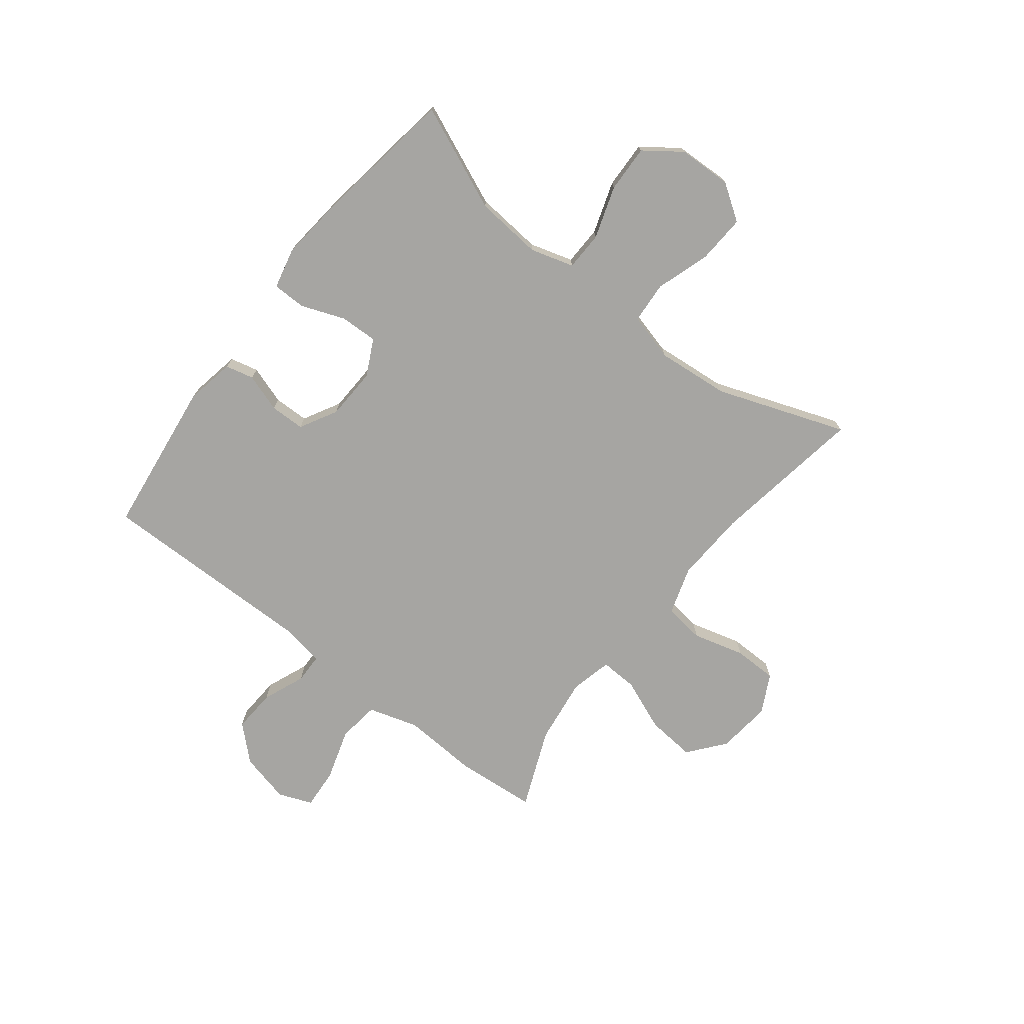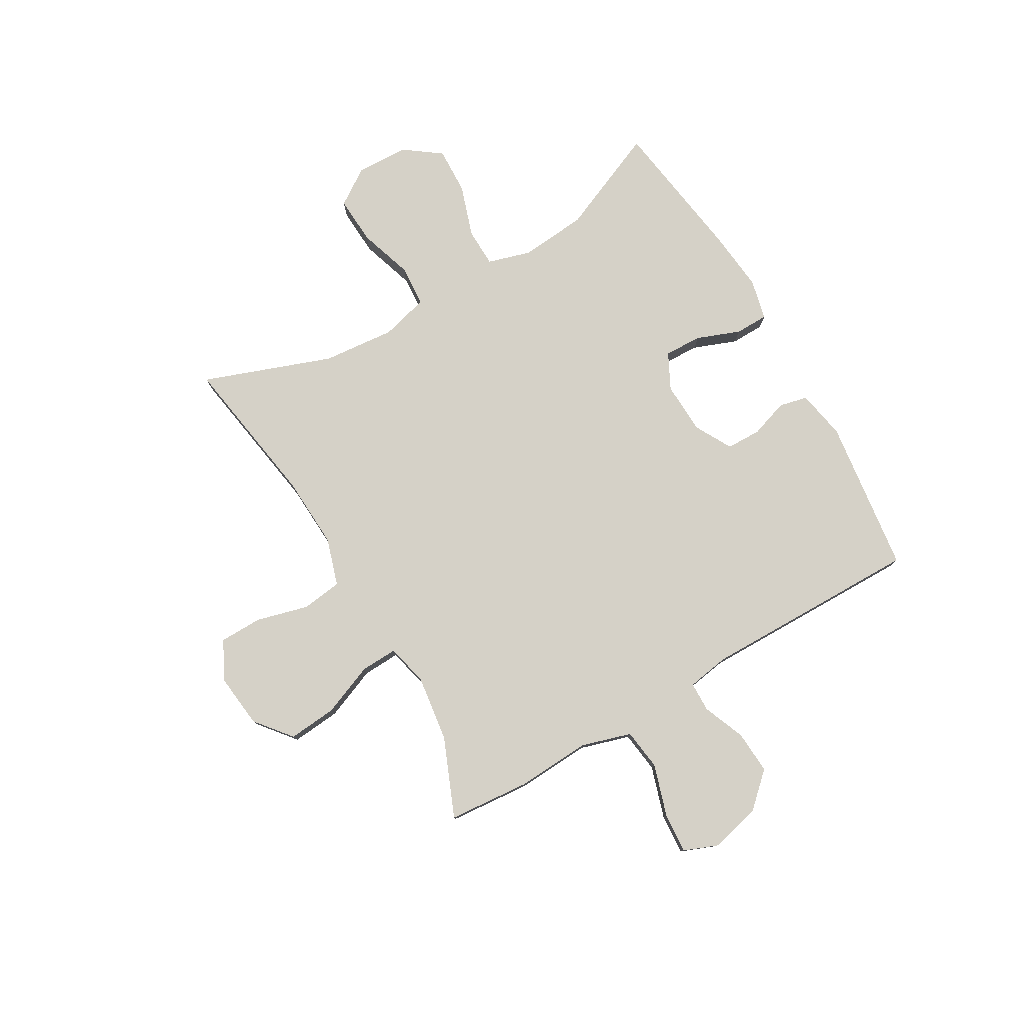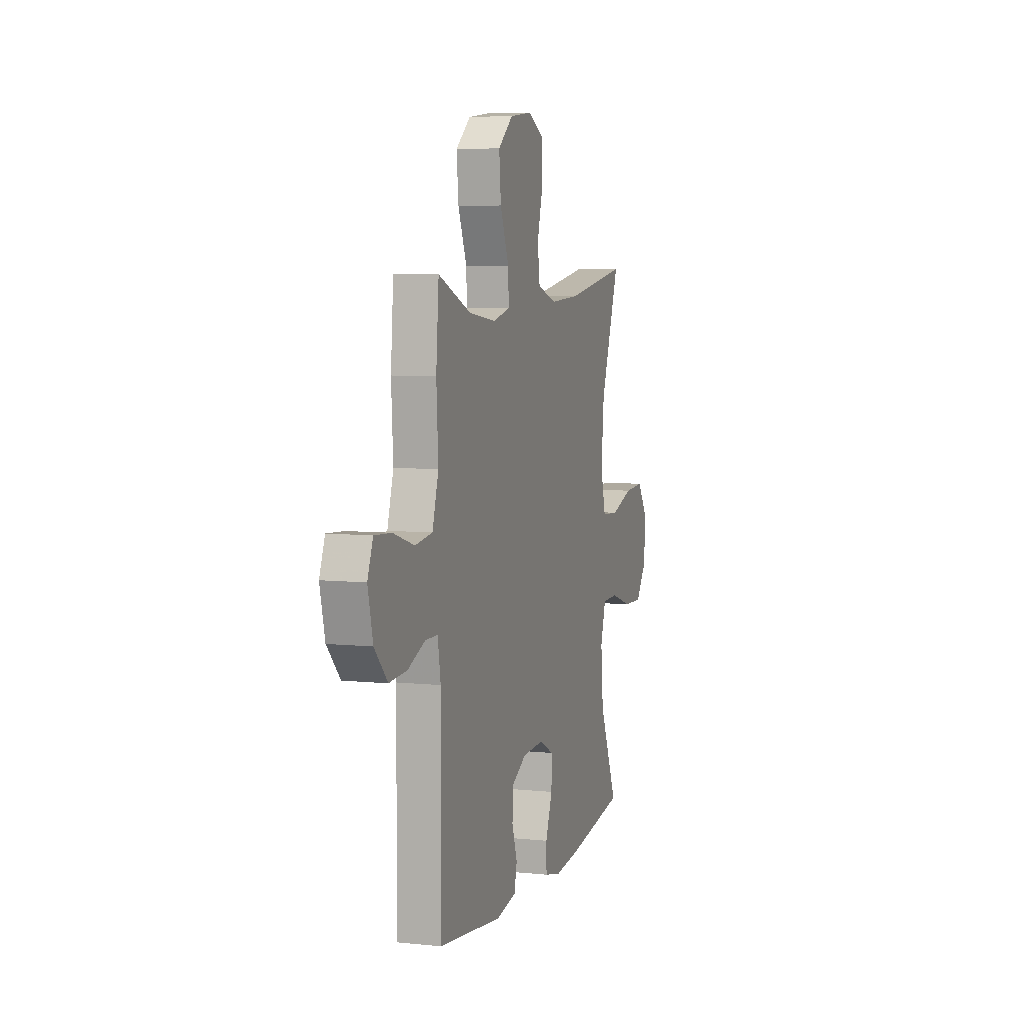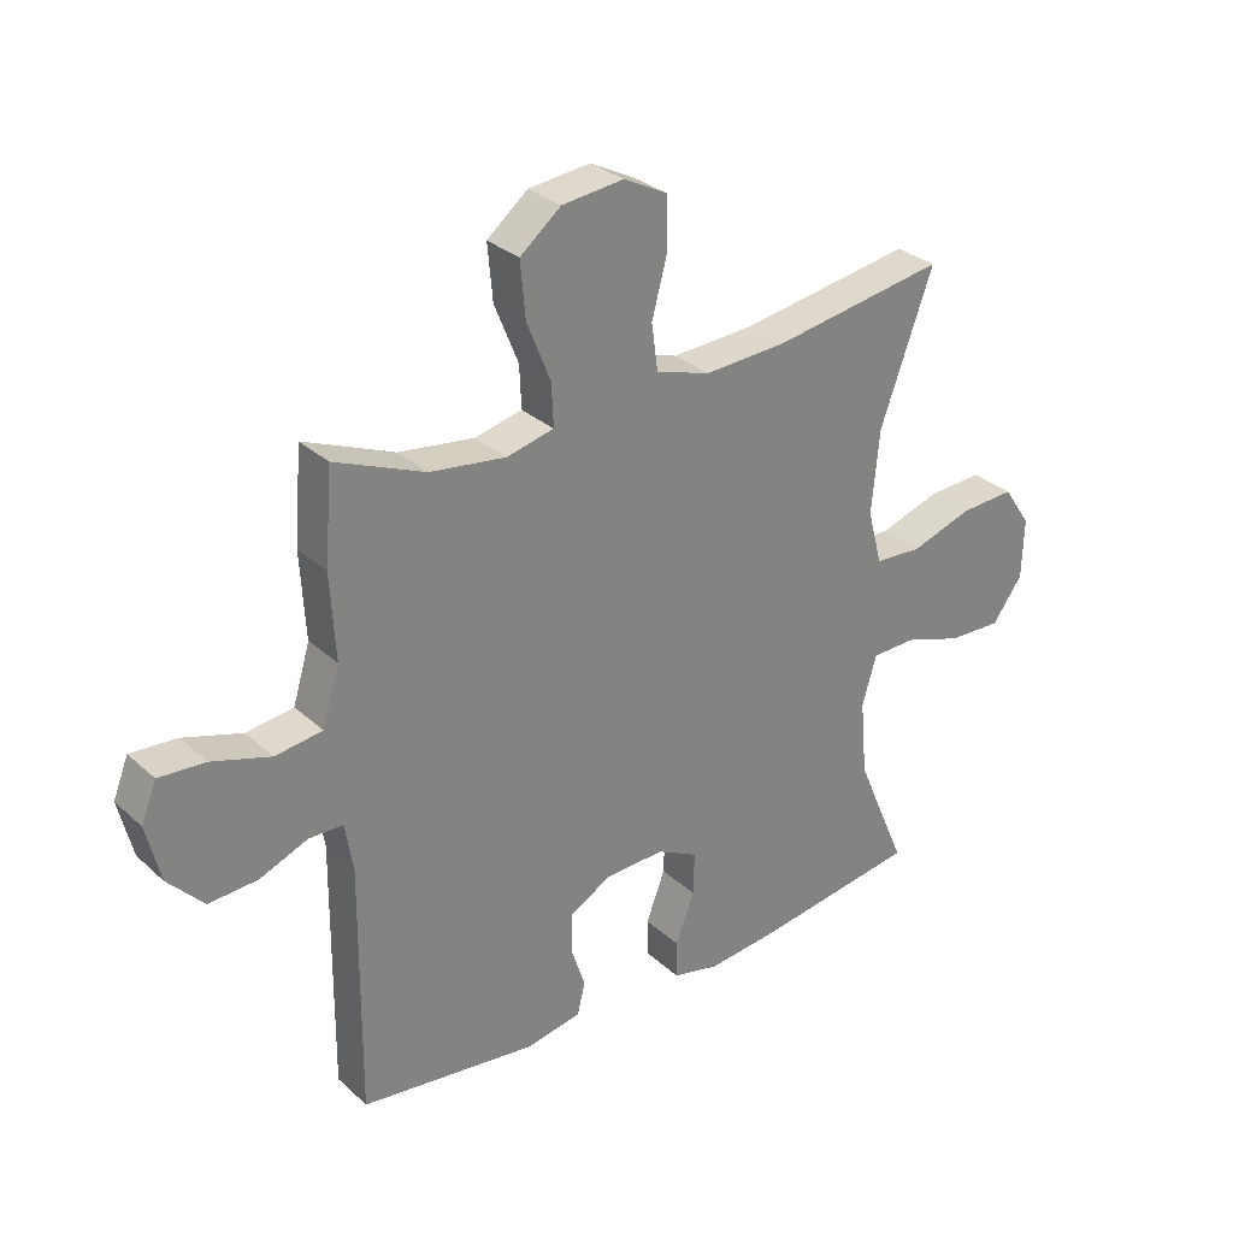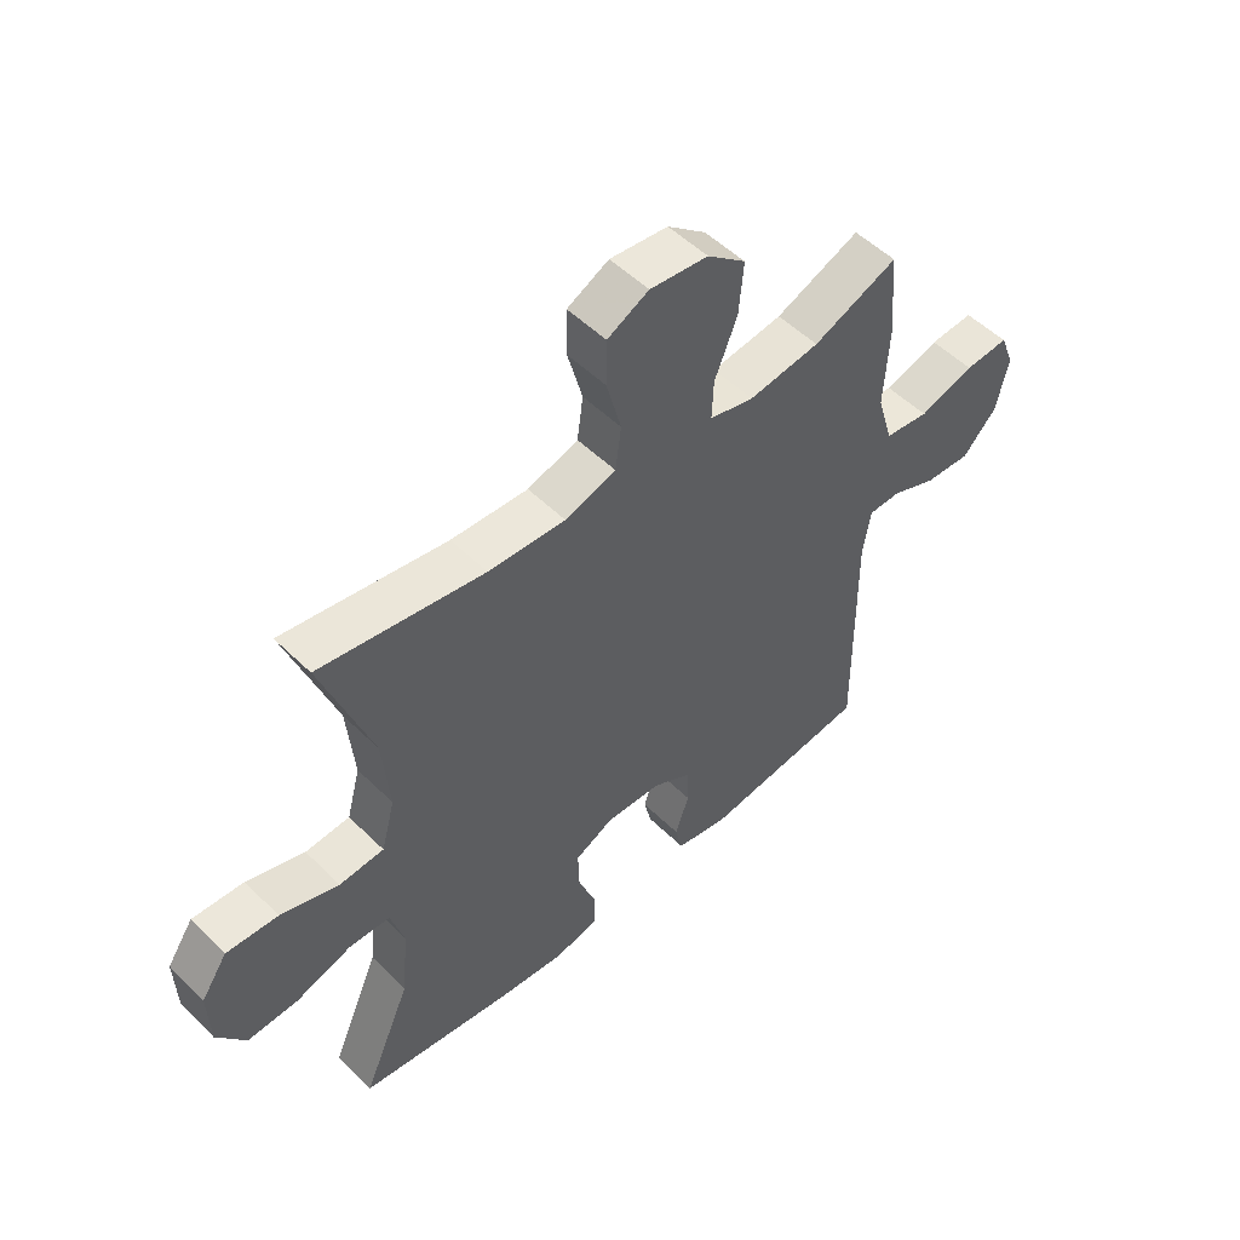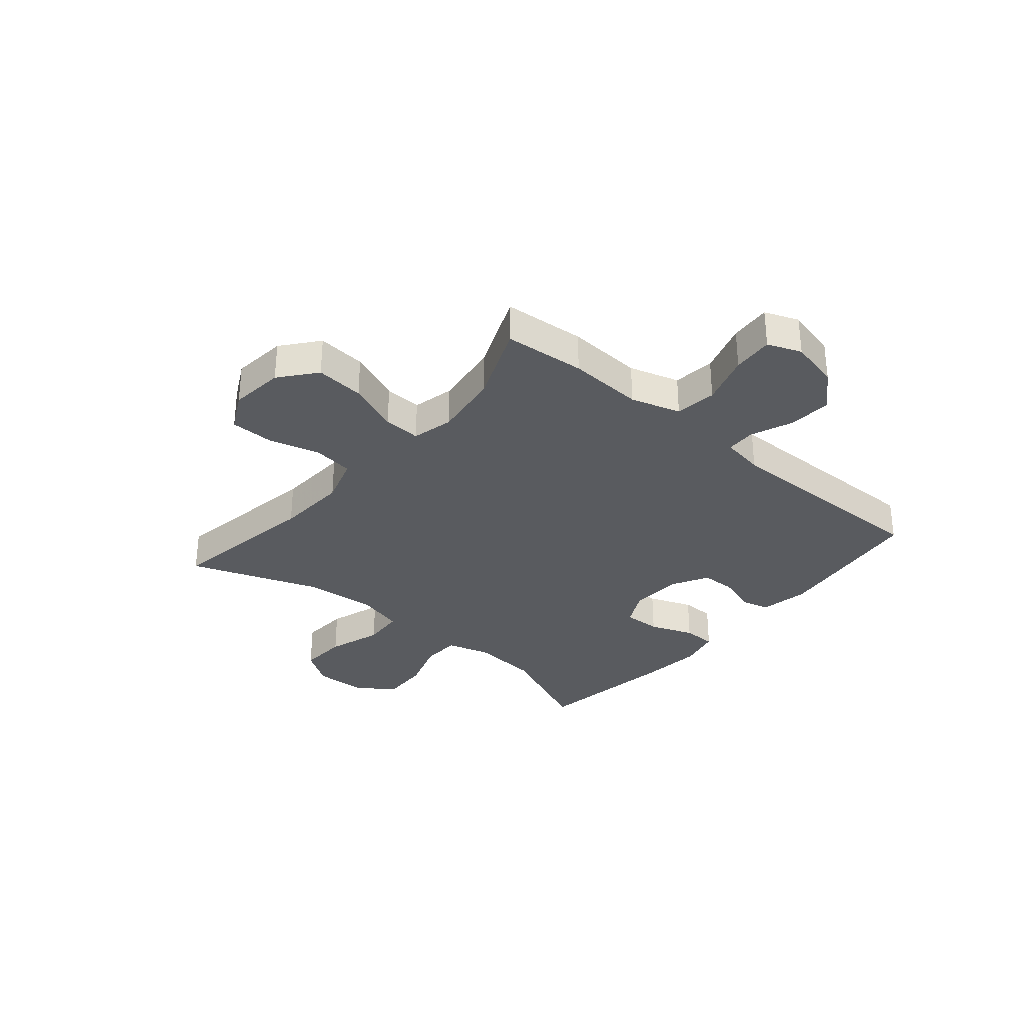
<metadata>
{"format":"obj","ext":"obj","renderer":"f3d","projection":"perspective","resolution":1024,"background":"white","views":[{"elev":-73.7,"azim":-127.8,"up":"+Y"},{"elev":78.8,"azim":60.0,"up":"+Y"},{"elev":6.4,"azim":107.4,"up":"+Z"},{"elev":30.0,"azim":142.3,"up":"+Z"},{"elev":51.8,"azim":-43.4,"up":"+Z"},{"elev":-32.2,"azim":49.9,"up":"+Y"}]}
</metadata>
<code>
v 0.5 0.07 -0.5
v 0.22 0.07 -0.535
v 0.131 0.07 -0.518
v 0.119 0.07 -0.467
v 0.142 0.07 -0.398
v 0.141 0.07 -0.335
v 0.074 0.07 -0.298
v -0.02 0.07 -0.294
v -0.085 0.07 -0.327
v -0.083 0.07 -0.395
v -0.053 0.07 -0.474
v -0.054 0.07 -0.534
v -0.128 0.07 -0.551
v -0.242 0.07 -0.539
v -0.5 0.07 -0.5
v -0.419 0.07 -0.312
v -0.408 0.07 -0.191
v -0.431 0.07 -0.113
v -0.501 0.07 -0.111
v -0.595 0.07 -0.142
v -0.68 0.07 -0.145
v -0.728 0.07 -0.079
v -0.731 0.07 0.017
v -0.687 0.07 0.082
v -0.6 0.07 0.077
v -0.502 0.07 0.045
v -0.427 0.07 0.05
v -0.404 0.07 0.136
v -0.416 0.07 0.267
v -0.5 0.07 0.5
v -0.224 0.07 0.455
v -0.094 0.07 0.448
v -0.008 0.07 0.475
v 0.002 0.07 0.548
v -0.023 0.07 0.642
v -0.022 0.07 0.72
v 0.048 0.07 0.756
v 0.146 0.07 0.745
v 0.211 0.07 0.692
v 0.203 0.07 0.604
v 0.165 0.07 0.51
v 0.162 0.07 0.443
v 0.237 0.07 0.425
v 0.357 0.07 0.441
v 0.5 0.07 0.5
v 0.512 0.07 0.353
v 0.504 0.07 0.217
v 0.531 0.07 0.127
v 0.606 0.07 0.117
v 0.699 0.07 0.146
v 0.773 0.07 0.151
v 0.797 0.07 0.09
v 0.775 0.07 -0.001
v 0.718 0.07 -0.062
v 0.64 0.07 -0.057
v 0.564 0.07 -0.026
v 0.51 0.07 -0.027
v 0.497 0.07 -0.104
v 0.5 0 -0.5
v 0.22 0 -0.535
v 0.131 0 -0.518
v 0.119 0 -0.467
v 0.142 0 -0.398
v 0.141 0 -0.335
v 0.074 0 -0.298
v -0.02 0 -0.294
v -0.085 0 -0.327
v -0.083 0 -0.395
v -0.053 0 -0.474
v -0.054 0 -0.534
v -0.128 0 -0.551
v -0.242 0 -0.539
v -0.5 0 -0.5
v -0.419 0 -0.312
v -0.408 0 -0.191
v -0.431 0 -0.113
v -0.501 0 -0.111
v -0.595 0 -0.142
v -0.68 0 -0.145
v -0.728 0 -0.079
v -0.731 0 0.017
v -0.687 0 0.082
v -0.6 0 0.077
v -0.502 0 0.045
v -0.427 0 0.05
v -0.404 0 0.136
v -0.416 0 0.267
v -0.5 0 0.5
v -0.224 0 0.455
v -0.094 0 0.448
v -0.008 0 0.475
v 0.002 0 0.548
v -0.023 0 0.642
v -0.022 0 0.72
v 0.048 0 0.756
v 0.146 0 0.745
v 0.211 0 0.692
v 0.203 0 0.604
v 0.165 0 0.51
v 0.162 0 0.443
v 0.237 0 0.425
v 0.357 0 0.441
v 0.5 0 0.5
v 0.512 0 0.353
v 0.504 0 0.217
v 0.531 0 0.127
v 0.606 0 0.117
v 0.699 0 0.146
v 0.773 0 0.151
v 0.797 0 0.09
v 0.775 0 -0.001
v 0.718 0 -0.062
v 0.64 0 -0.057
v 0.564 0 -0.026
v 0.51 0 -0.027
v 0.497 0 -0.104
f 53 54 55 56
f 53 56 57
f 52 53 57
f 49 50 51 52
f 48 49 52 57
f 47 48 57 58
f 44 45 46 47
f 43 44 47 58
f 38 39 40 41
f 38 41 42
f 37 38 42
f 34 35 36 37
f 33 34 37 42
f 32 33 42 43
f 29 30 31
f 28 29 31 32
f 27 28 32 43
f 23 24 25 26
f 23 26 27
f 22 23 27
f 19 20 21 22
f 18 19 22 27
f 17 18 27 43
f 13 14 15 16
f 10 11 12 13
f 9 10 13 16
f 8 9 16 17
f 2 3 4 5
f 2 5 6
f 1 2 6
f 58 1 6 7
f 17 43 58
f 7 8 17 58
f 114 113 112 111
f 115 114 111
f 115 111 110
f 110 109 108 107
f 115 110 107 106
f 116 115 106 105
f 105 104 103 102
f 116 105 102 101
f 99 98 97 96
f 100 99 96
f 100 96 95
f 95 94 93 92
f 100 95 92 91
f 101 100 91 90
f 89 88 87
f 90 89 87 86
f 101 90 86 85
f 84 83 82 81
f 85 84 81
f 85 81 80
f 80 79 78 77
f 85 80 77 76
f 101 85 76 75
f 74 73 72 71
f 71 70 69 68
f 74 71 68 67
f 75 74 67 66
f 63 62 61 60
f 64 63 60
f 64 60 59
f 65 64 59 116
f 116 101 75
f 116 75 66 65
f 1 59 60 2
f 2 60 61 3
f 3 61 62 4
f 4 62 63 5
f 5 63 64 6
f 6 64 65 7
f 7 65 66 8
f 8 66 67 9
f 9 67 68 10
f 10 68 69 11
f 11 69 70 12
f 12 70 71 13
f 13 71 72 14
f 14 72 73 15
f 15 73 74 16
f 16 74 75 17
f 17 75 76 18
f 18 76 77 19
f 19 77 78 20
f 20 78 79 21
f 21 79 80 22
f 22 80 81 23
f 23 81 82 24
f 24 82 83 25
f 25 83 84 26
f 26 84 85 27
f 27 85 86 28
f 28 86 87 29
f 29 87 88 30
f 30 88 89 31
f 31 89 90 32
f 32 90 91 33
f 33 91 92 34
f 34 92 93 35
f 35 93 94 36
f 36 94 95 37
f 37 95 96 38
f 38 96 97 39
f 39 97 98 40
f 40 98 99 41
f 41 99 100 42
f 42 100 101 43
f 43 101 102 44
f 44 102 103 45
f 45 103 104 46
f 46 104 105 47
f 47 105 106 48
f 48 106 107 49
f 49 107 108 50
f 50 108 109 51
f 51 109 110 52
f 52 110 111 53
f 53 111 112 54
f 54 112 113 55
f 55 113 114 56
f 56 114 115 57
f 57 115 116 58
f 58 116 59 1

</code>
